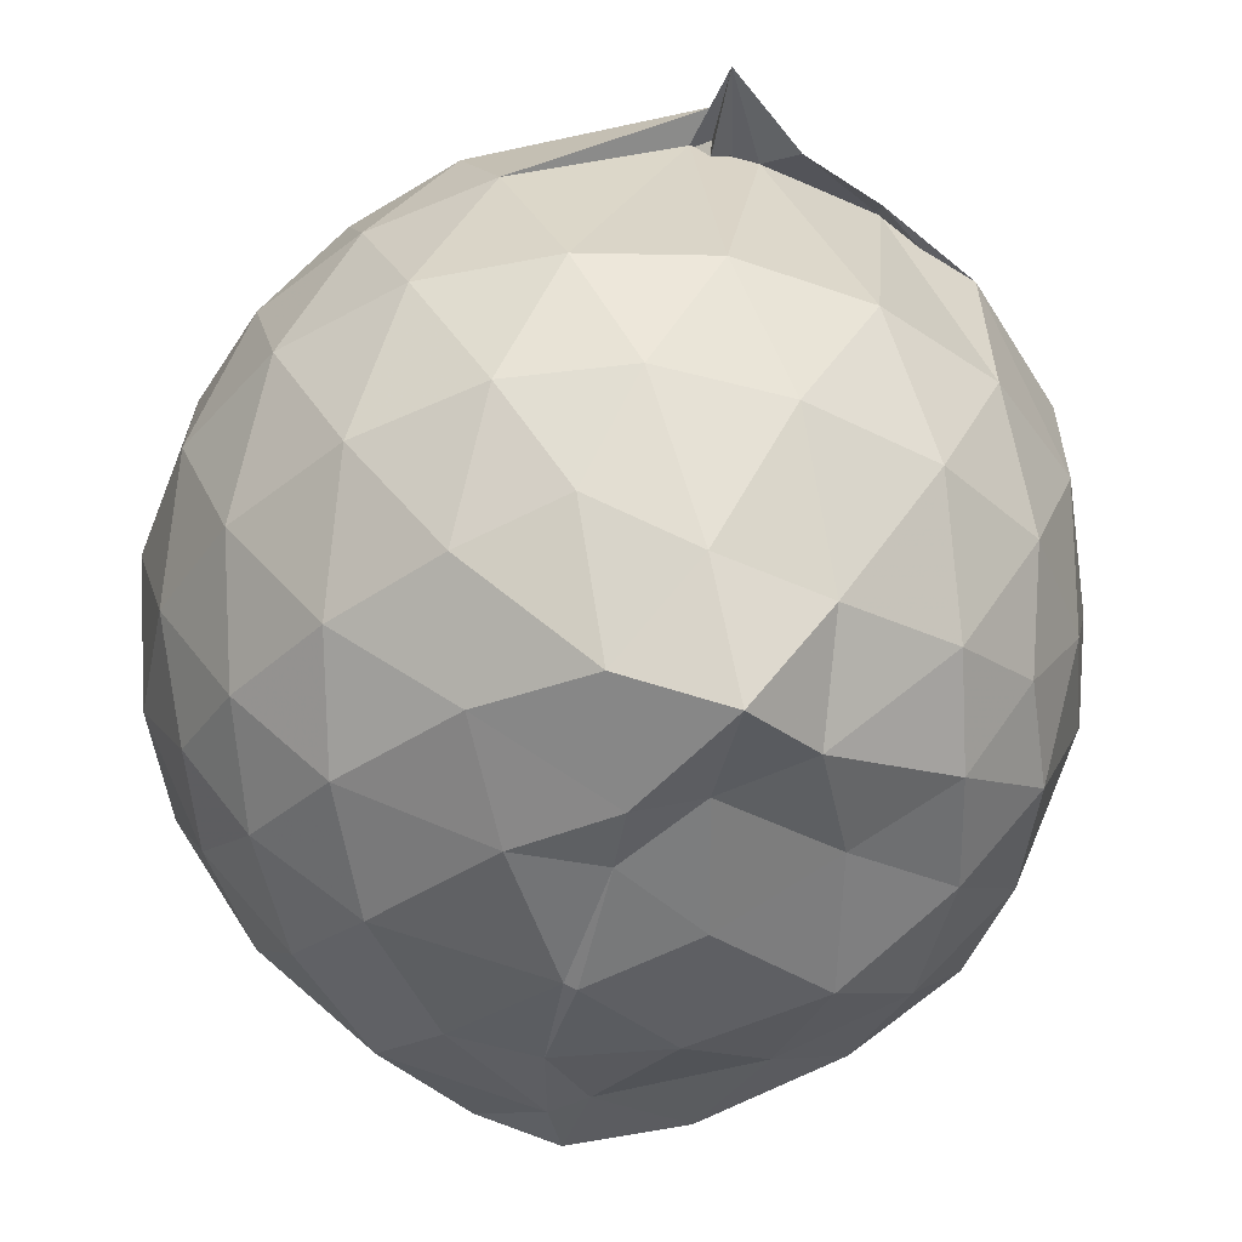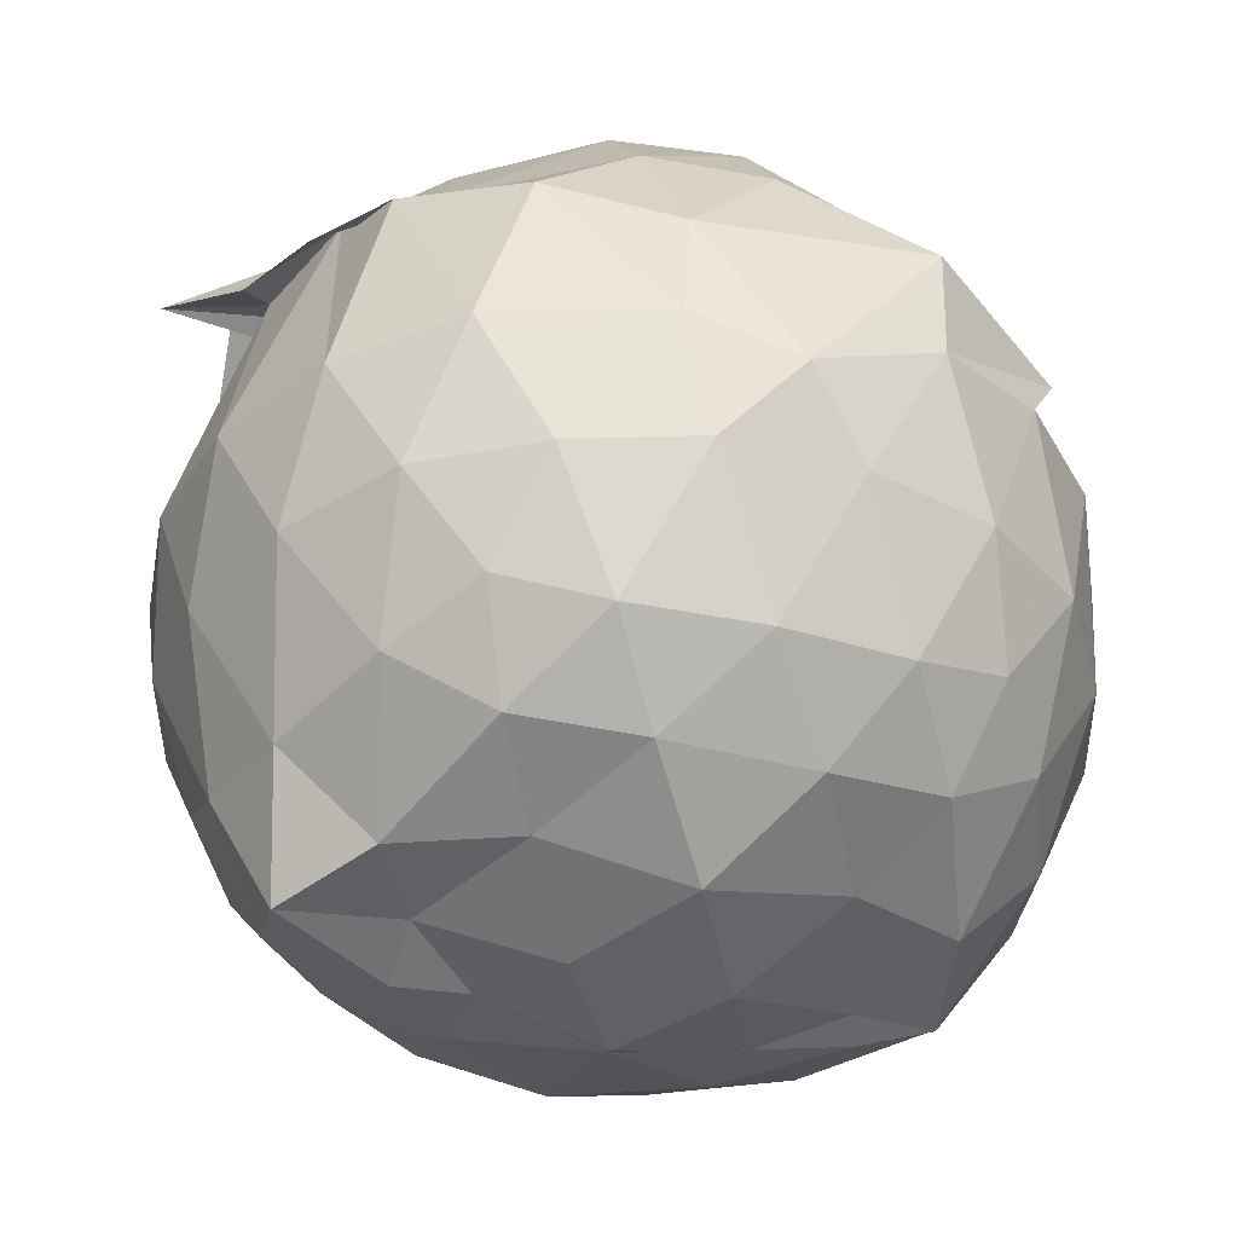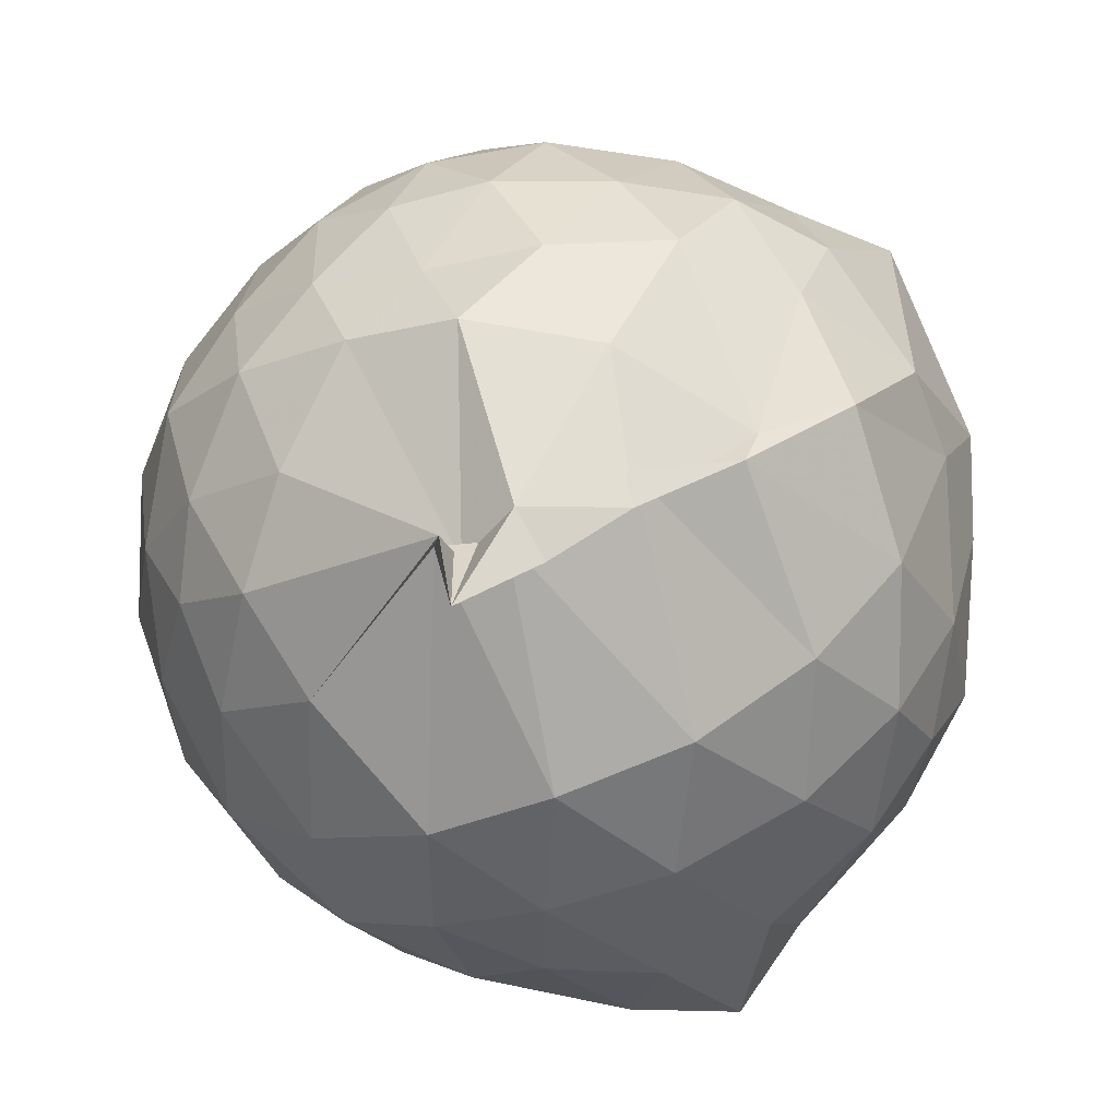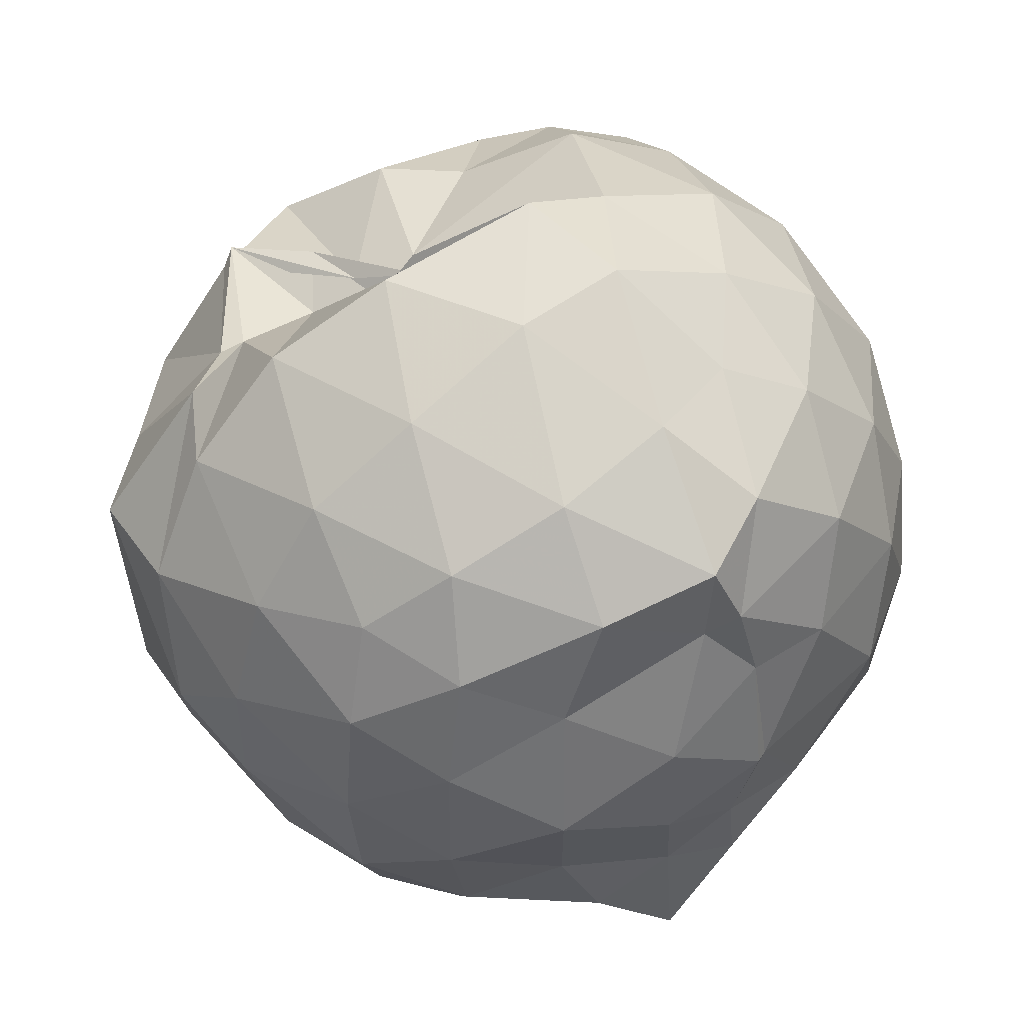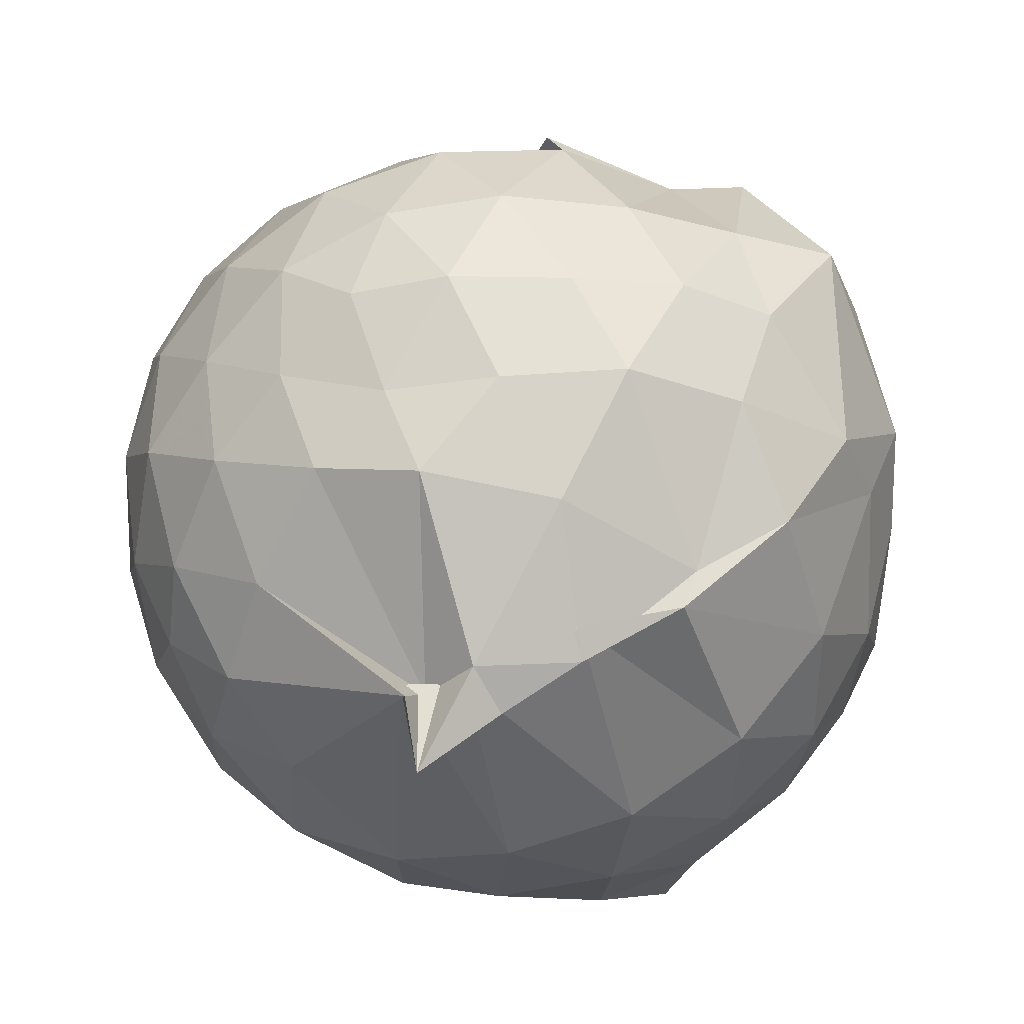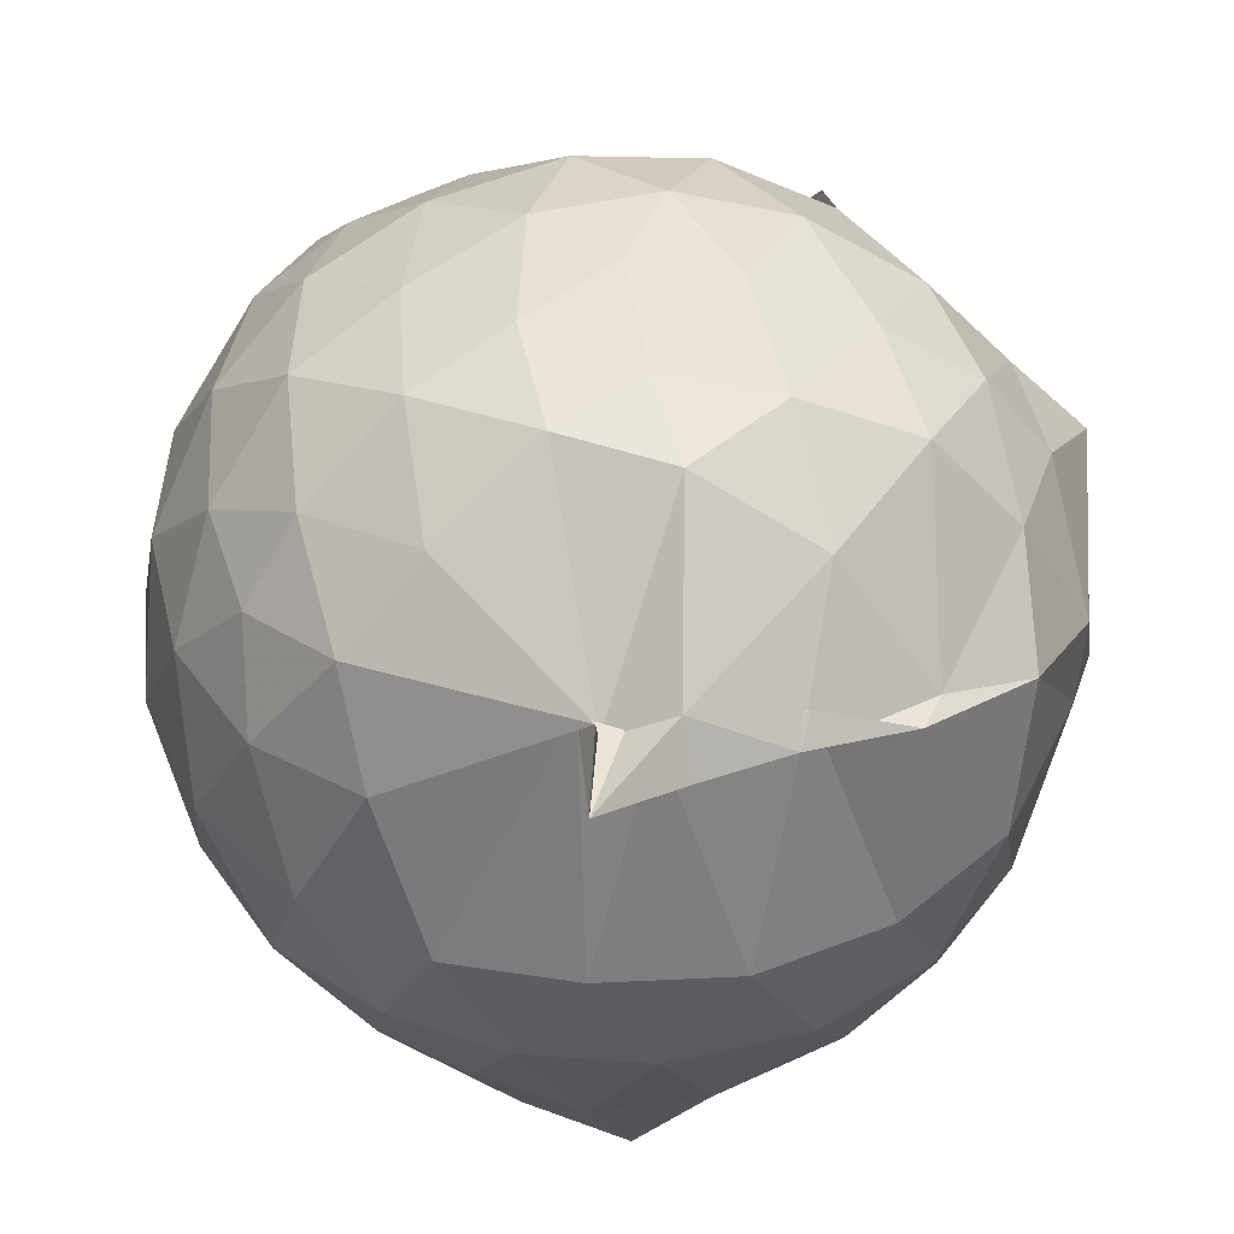
<metadata>
{"format":"obj","ext":"obj","renderer":"f3d","projection":"perspective","resolution":1024,"background":"white","views":[{"elev":-44.4,"azim":-11.8,"up":"+Z"},{"elev":-36.0,"azim":71.0,"up":"+Z"},{"elev":-58.6,"azim":23.3,"up":"+Y"},{"elev":49.8,"azim":147.9,"up":"+Y"},{"elev":-33.3,"azim":23.0,"up":"+Y"},{"elev":46.2,"azim":3.3,"up":"+Z"}]}
</metadata>
<code>
v -0.9049 -0.107 1.042
v -0.9944 -0.1038 -0.8231
v -0.09221 -0.08281 0.5785
v -0.1615 0.1779 0.574
v -0.3501 0.457 0.4643
v -0.5439 0.4338 0.7789
v -0.6793 0.4811 0.6185
v -0.806 0.5843 0.3261
v -1.087 0.5538 0.5976
v -1.368 0.5219 0.6544
v -1.557 0.4412 0.5975
v -1.648 0.2037 0.647
v -1.686 -0.09598 0.6679
v -1.654 -0.384 0.6353
v -1.565 -0.6009 0.5942
v -1.373 -0.7635 0.6505
v -0.9051 -0.9448 0.7148
v -0.9067 -1.093 0.6437
v -0.7373 -0.9602 0.5886
v -0.5546 -0.8729 0.5852
v -0.3055 -0.6786 0.5367
v -0.1562 -0.3303 0.6213
v 0.007529 0.2041 0.3815
v -0.2124 0.5272 0.3258
v -0.4063 0.4676 0.4572
v -0.6031 0.4335 0.4846
v -0.7264 0.4971 0.3884
v -0.803 0.6212 0.3559
v -1.294 0.6904 0.4462
v -1.55 0.5452 0.4028
v -1.722 0.3282 0.3886
v -1.809 0.0657 0.4068
v -1.805 -0.2461 0.4156
v -1.721 -0.5187 0.3948
v -1.55 -0.7469 0.4013
v -1.314 -0.8986 0.4424
v -0.9419 -0.8813 0.6621
v -0.8048 -0.8917 0.6263
v -0.5409 -0.8134 0.6313
v -0.3371 -0.7617 0.5376
v -0.12 -0.5483 0.4518
v -0.00502 -0.289 0.3347
v -0.0008826 0.2029 0.1539
v -0.15 0.4517 0.2028
v -0.3623 0.6589 0.2104
v -0.6255 0.7972 0.1627
v -0.9823 0.8651 0.1416
v -1.161 0.819 0.1127
v -1.461 0.6834 0.1077
v -1.681 0.474 0.1079
v -1.824 0.2049 0.1115
v -1.871 -0.09539 0.1122
v -1.824 -0.3963 0.1137
v -1.687 -0.6664 0.1161
v -1.469 -0.8786 0.1206
v -1.2 -1.005 0.1182
v -0.917 -1.047 0.1306
v -0.6228 -1.002 0.1152
v -0.357 -0.8666 0.1177
v -0.1494 -0.6515 0.128
v -0.01254 -0.3014 0.1226
v 0.0379 -0.08296 0.0263
v -0.108 0.3262 -0.1368
v -0.2631 0.5555 -0.1379
v -0.4967 0.7126 -0.1604
v -0.789 0.8297 -0.1389
v -1.027 0.8694 -0.1379
v -1.306 0.7312 -0.1605
v -1.545 0.5606 -0.1908
v -1.73 0.3149 -0.1976
v -1.824 0.04844 -0.1654
v -1.823 -0.2399 -0.1669
v -1.73 -0.505 -0.1924
v -1.55 -0.7539 -0.1899
v -1.316 -0.9222 -0.1586
v -1.061 -1.007 -0.1498
v -0.7819 -0.9981 -0.1725
v -0.4941 -0.902 -0.176
v -0.2659 -0.7394 -0.1535
v -0.1149 -0.5038 -0.1503
v -0.03115 -0.2366 -0.1342
v -0.0291 0.04834 -0.1402
v -0.2473 0.3973 -0.3596
v -0.4254 0.5353 -0.4355
v -0.6743 0.6489 -0.4815
v -0.941 0.7143 -0.4515
v -1.157 0.6935 -0.3644
v -1.348 0.572 -0.4278
v -1.542 0.3692 -0.4506
v -1.678 0.1258 -0.4269
v -1.746 -0.09517 -0.3746
v -1.679 -0.3199 -0.4308
v -1.543 -0.5626 -0.4562
v -1.356 -0.7631 -0.4344
v -1.158 -0.8927 -0.3757
v -0.9303 -0.9 -0.4814
v -0.6872 -0.8391 -0.4948
v -0.4273 -0.7195 -0.4395
v -0.2477 -0.5824 -0.3608
v -0.1697 -0.3734 -0.4268
v -0.1407 -0.09247 -0.4342
v -0.169 0.1841 -0.4248
v -0.2313 -0.08852 0.7632
v -0.3408 0.1412 0.7964
v -0.5126 0.3986 0.7624
v -0.7107 0.5002 0.4709
v -0.9396 0.5255 0.7404
v -1.241 0.4516 0.7717
v -1.474 0.3424 0.7276
v -1.519 0.05797 0.8196
v -1.51 -0.2418 0.846
v -1.464 -0.5174 0.768
v -1.219 -0.6506 0.8192
v -0.9027 -0.8916 0.6184
v -0.7597 -0.8911 0.6886
v -0.5104 -0.6001 0.7989
v -0.3403 -0.3316 0.8326
v -0.438 -0.1099 0.9072
v -0.5844 0.1352 0.953
v -0.7594 0.3614 0.9038
v -1.028 0.2893 0.9546
v -1.297 0.1837 0.9155
v -1.311 -0.1106 0.9507
v -1.279 -0.3832 0.9366
v -1.016 -0.4899 0.9633
v -0.7746 -0.549 0.9447
v -0.5942 -0.3511 0.9393
v -0.6849 -0.1047 1.012
v -0.836 0.1145 1.018
v -1.09 0.02993 1.02
v -1.088 -0.2512 1.006
v -0.8439 -0.3461 0.9828
v -0.3679 0.3272 -0.5582
v -0.6531 0.4604 -0.6707
v -0.9025 0.519 -0.7181
v -1.071 0.5744 -0.6266
v -1.294 0.3896 -0.649
v -1.49 0.1487 -0.6259
v -1.605 -0.09487 -0.5587
v -1.489 -0.3424 -0.6225
v -1.289 -0.5864 -0.6337
v -1.078 -0.7572 -0.6581
v -0.8483 -0.789 -0.7349
v -0.6729 -0.6423 -0.6716
v -0.372 -0.5123 -0.5571
v -0.3113 -0.2555 -0.5926
v -0.3115 0.06262 -0.5957
v -0.5565 0.2141 -0.6781
v -0.8821 0.34 -0.7253
v -0.9591 0.3736 -0.748
v -1.194 0.169 -0.7507
v -1.385 -0.09637 -0.7243
v -1.18 -0.3668 -0.7493
v -0.9938 -0.5287 -0.765
v -0.8468 -0.5334 -0.7077
v -0.5664 -0.3946 -0.6678
v -0.5138 -0.0961 -0.7492
v -0.7685 0.05628 -0.8004
v -1.001 0.181 -0.7667
v -1.02 -0.1021 -0.8107
v -0.9848 -0.3733 -0.7575
v -0.7858 -0.2526 -0.7799
f 3 23 4
f 4 23 24
f 4 24 5
f 5 24 25
f 5 25 6
f 6 25 26
f 6 26 7
f 7 26 27
f 7 27 8
f 8 27 28
f 8 28 9
f 9 28 29
f 9 29 10
f 10 29 30
f 10 30 11
f 11 30 31
f 11 31 12
f 12 31 32
f 12 32 13
f 13 32 33
f 13 33 14
f 14 33 34
f 14 34 15
f 15 34 35
f 15 35 16
f 16 35 36
f 16 36 17
f 17 36 37
f 17 37 18
f 18 37 38
f 18 38 19
f 19 38 39
f 19 39 20
f 20 39 40
f 20 40 21
f 21 40 41
f 21 41 22
f 22 41 42
f 22 42 3
f 3 42 23
f 23 43 24
f 24 43 44
f 24 44 25
f 25 44 45
f 25 45 26
f 26 45 46
f 26 46 27
f 27 46 47
f 27 47 28
f 28 47 48
f 28 48 29
f 29 48 49
f 29 49 30
f 30 49 50
f 30 50 31
f 31 50 51
f 31 51 32
f 32 51 52
f 32 52 33
f 33 52 53
f 33 53 34
f 34 53 54
f 34 54 35
f 35 54 55
f 35 55 36
f 36 55 56
f 36 56 37
f 37 56 57
f 37 57 38
f 38 57 58
f 38 58 39
f 39 58 59
f 39 59 40
f 40 59 60
f 40 60 41
f 41 60 61
f 41 61 42
f 42 61 62
f 42 62 23
f 23 62 43
f 43 63 44
f 44 63 64
f 44 64 45
f 45 64 65
f 45 65 46
f 46 65 66
f 46 66 47
f 47 66 67
f 47 67 48
f 48 67 68
f 48 68 49
f 49 68 69
f 49 69 50
f 50 69 70
f 50 70 51
f 51 70 71
f 51 71 52
f 52 71 72
f 52 72 53
f 53 72 73
f 53 73 54
f 54 73 74
f 54 74 55
f 55 74 75
f 55 75 56
f 56 75 76
f 56 76 57
f 57 76 77
f 57 77 58
f 58 77 78
f 58 78 59
f 59 78 79
f 59 79 60
f 60 79 80
f 60 80 61
f 61 80 81
f 61 81 62
f 62 81 82
f 62 82 43
f 43 82 63
f 63 83 64
f 64 83 84
f 64 84 65
f 65 84 85
f 65 85 66
f 66 85 86
f 66 86 67
f 67 86 87
f 67 87 68
f 68 87 88
f 68 88 69
f 69 88 89
f 69 89 70
f 70 89 90
f 70 90 71
f 71 90 91
f 71 91 72
f 72 91 92
f 72 92 73
f 73 92 93
f 73 93 74
f 74 93 94
f 74 94 75
f 75 94 95
f 75 95 76
f 76 95 96
f 76 96 77
f 77 96 97
f 77 97 78
f 78 97 98
f 78 98 79
f 79 98 99
f 79 99 80
f 80 99 100
f 80 100 81
f 81 100 101
f 81 101 82
f 82 101 102
f 82 102 63
f 63 102 83
f 103 104 118
f 104 119 118
f 104 105 119
f 105 120 119
f 105 106 120
f 106 107 120
f 107 121 120
f 107 108 121
f 108 122 121
f 108 109 122
f 109 110 122
f 110 123 122
f 110 111 123
f 111 124 123
f 111 112 124
f 112 113 124
f 113 125 124
f 113 114 125
f 114 126 125
f 114 115 126
f 115 116 126
f 116 127 126
f 116 117 127
f 117 118 127
f 117 103 118
f 118 119 128
f 119 129 128
f 119 120 129
f 120 121 129
f 121 130 129
f 121 122 130
f 122 123 130
f 123 131 130
f 123 124 131
f 124 125 131
f 125 132 131
f 125 126 132
f 126 127 132
f 127 128 132
f 127 118 128
f 133 148 134
f 134 148 149
f 134 149 135
f 135 149 150
f 135 150 136
f 136 150 137
f 137 150 151
f 137 151 138
f 138 151 152
f 138 152 139
f 139 152 140
f 140 152 153
f 140 153 141
f 141 153 154
f 141 154 142
f 142 154 143
f 143 154 155
f 143 155 144
f 144 155 156
f 144 156 145
f 145 156 146
f 146 156 157
f 146 157 147
f 147 157 148
f 147 148 133
f 148 158 149
f 149 158 159
f 149 159 150
f 150 159 151
f 151 159 160
f 151 160 152
f 152 160 153
f 153 160 161
f 153 161 154
f 154 161 155
f 155 161 162
f 155 162 156
f 156 162 157
f 157 162 158
f 157 158 148
f 3 4 103
f 103 4 104
f 4 5 104
f 104 5 105
f 5 6 105
f 105 6 106
f 6 7 106
f 7 8 106
f 106 8 107
f 8 9 107
f 107 9 108
f 9 10 108
f 108 10 109
f 10 11 109
f 11 12 109
f 109 12 110
f 12 13 110
f 110 13 111
f 13 14 111
f 111 14 112
f 14 15 112
f 15 16 112
f 112 16 113
f 16 17 113
f 113 17 114
f 17 18 114
f 114 18 115
f 18 19 115
f 19 20 115
f 115 20 116
f 20 21 116
f 116 21 117
f 21 22 117
f 117 22 103
f 22 3 103
f 83 133 84
f 84 133 134
f 84 134 85
f 85 134 135
f 85 135 86
f 86 135 136
f 86 136 87
f 87 136 88
f 88 136 137
f 88 137 89
f 89 137 138
f 89 138 90
f 90 138 139
f 90 139 91
f 91 139 92
f 92 139 140
f 92 140 93
f 93 140 141
f 93 141 94
f 94 141 142
f 94 142 95
f 95 142 96
f 96 142 143
f 96 143 97
f 97 143 144
f 97 144 98
f 98 144 145
f 98 145 99
f 99 145 100
f 100 145 146
f 100 146 101
f 101 146 147
f 101 147 102
f 102 147 133
f 102 133 83
f 128 129 1
f 129 130 1
f 130 131 1
f 131 132 1
f 132 128 1
f 159 158 2
f 160 159 2
f 161 160 2
f 162 161 2
f 158 162 2

</code>
